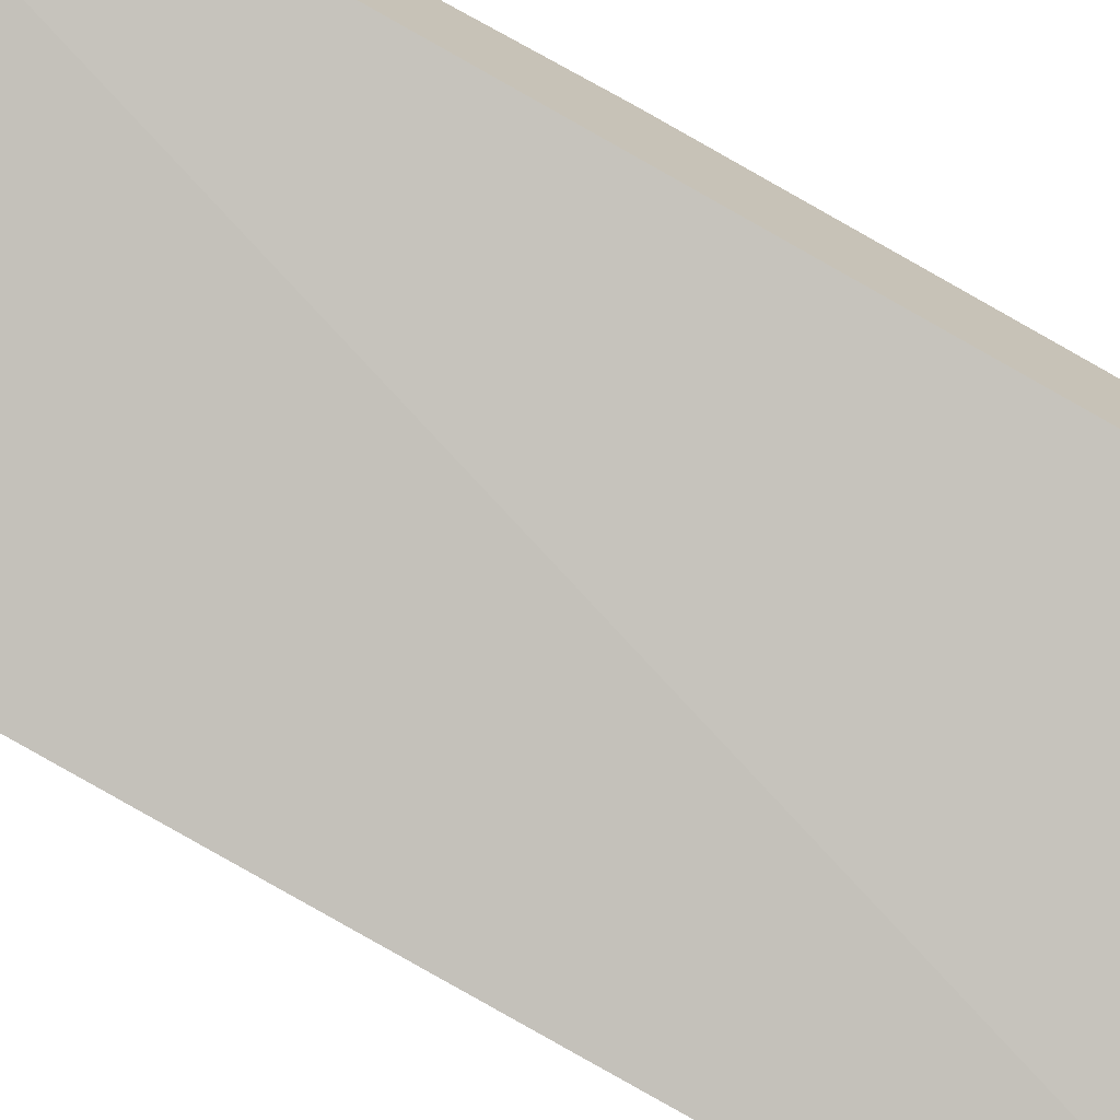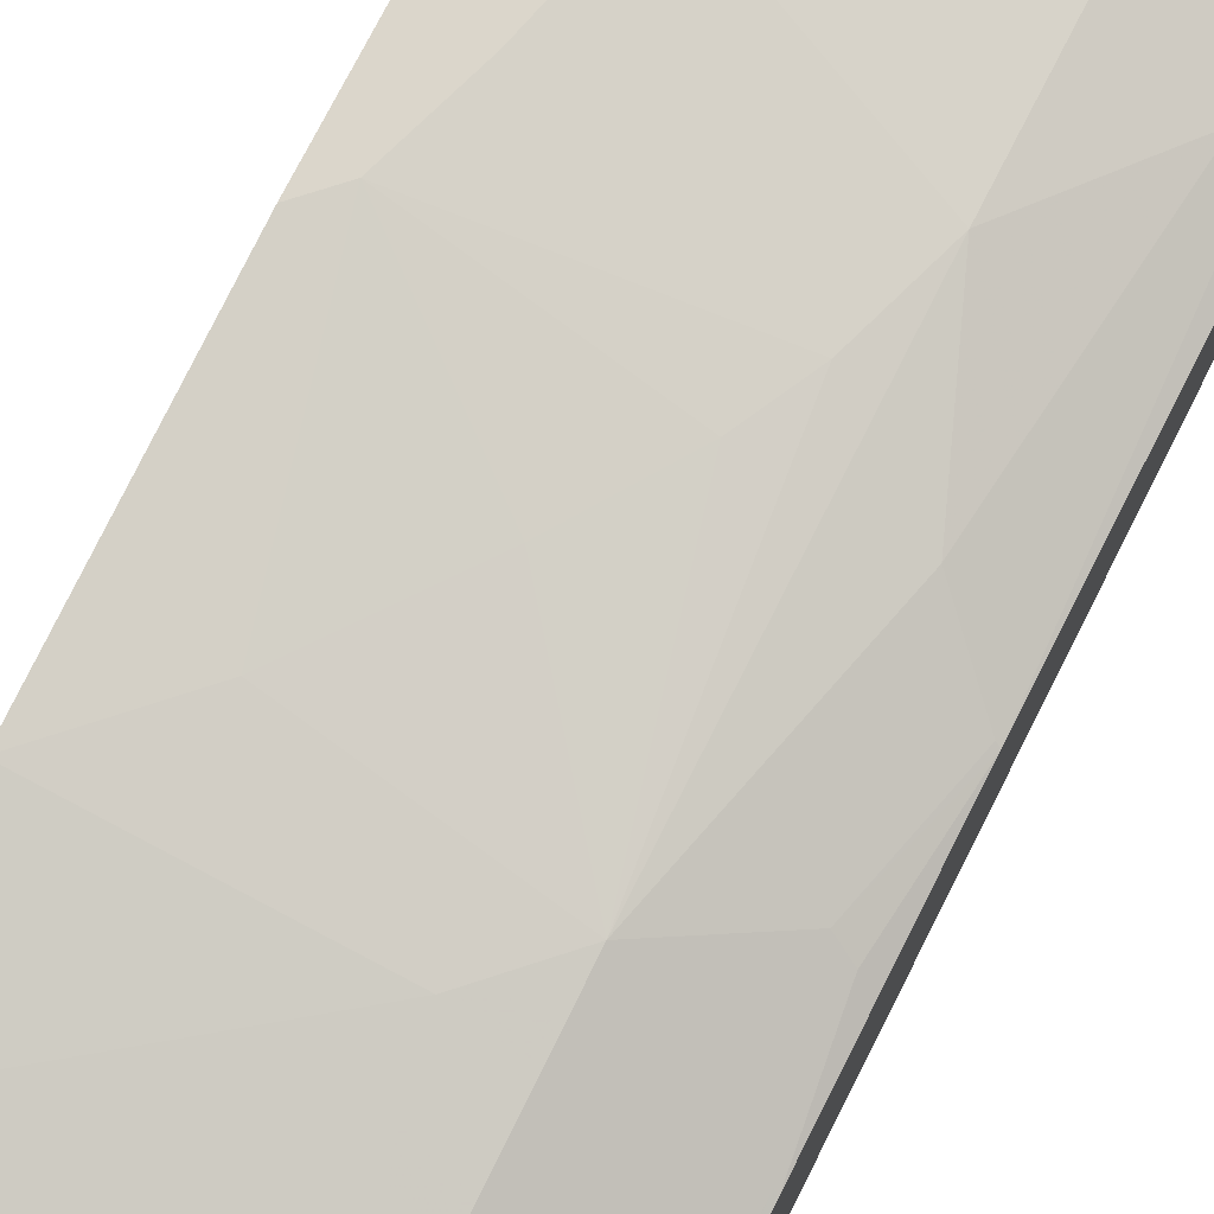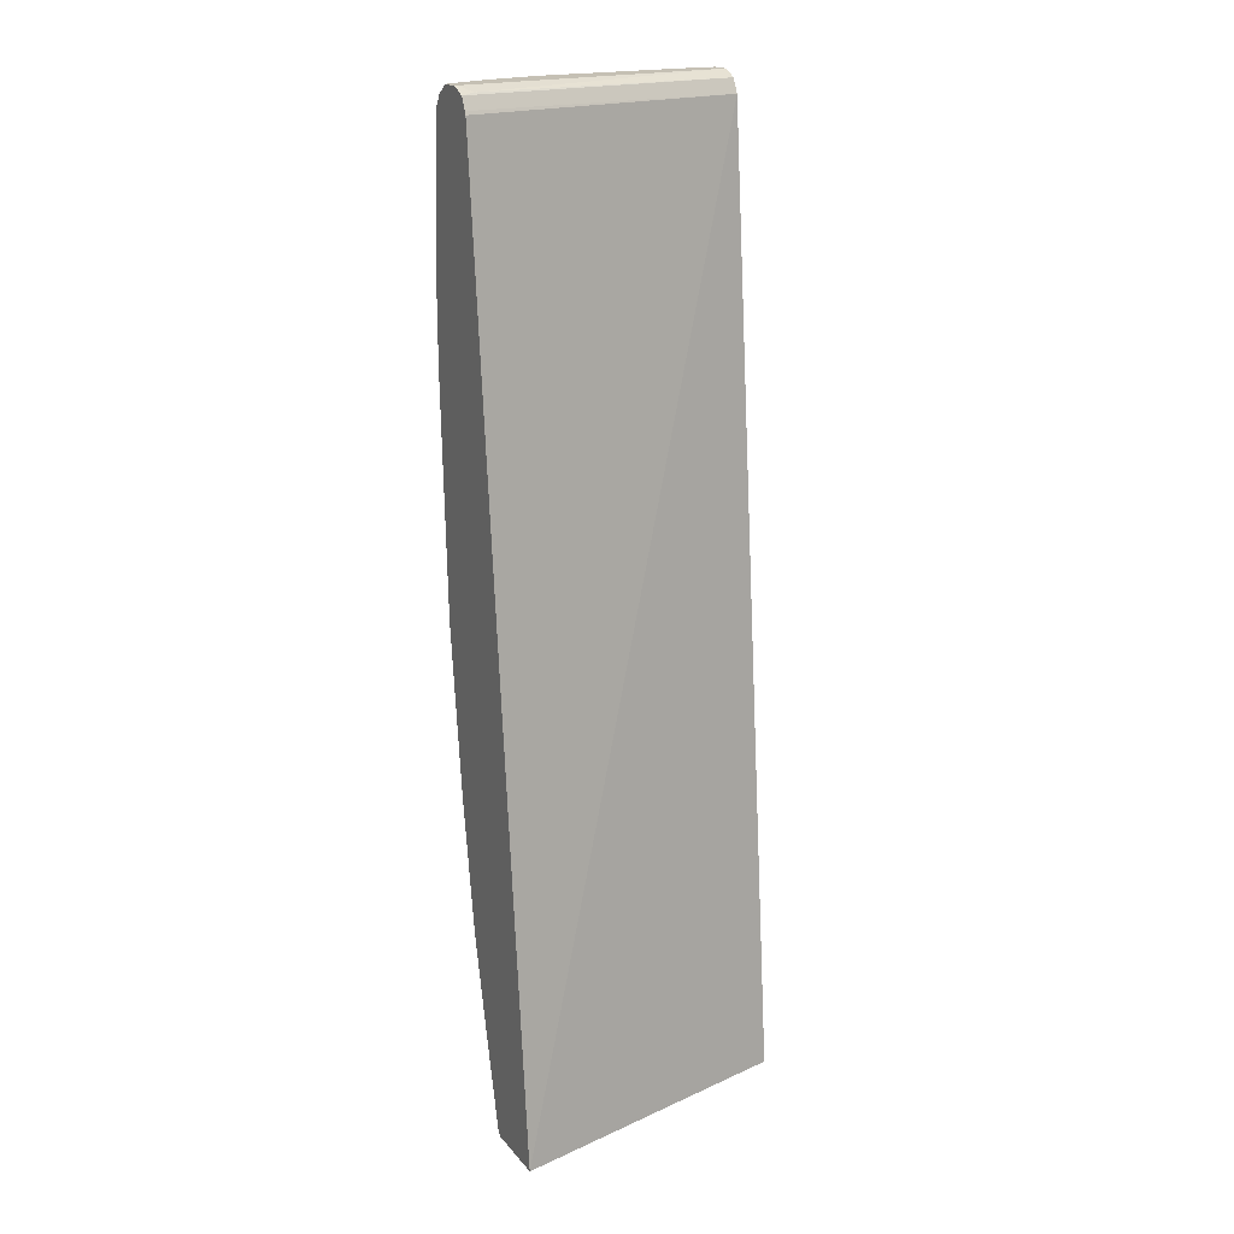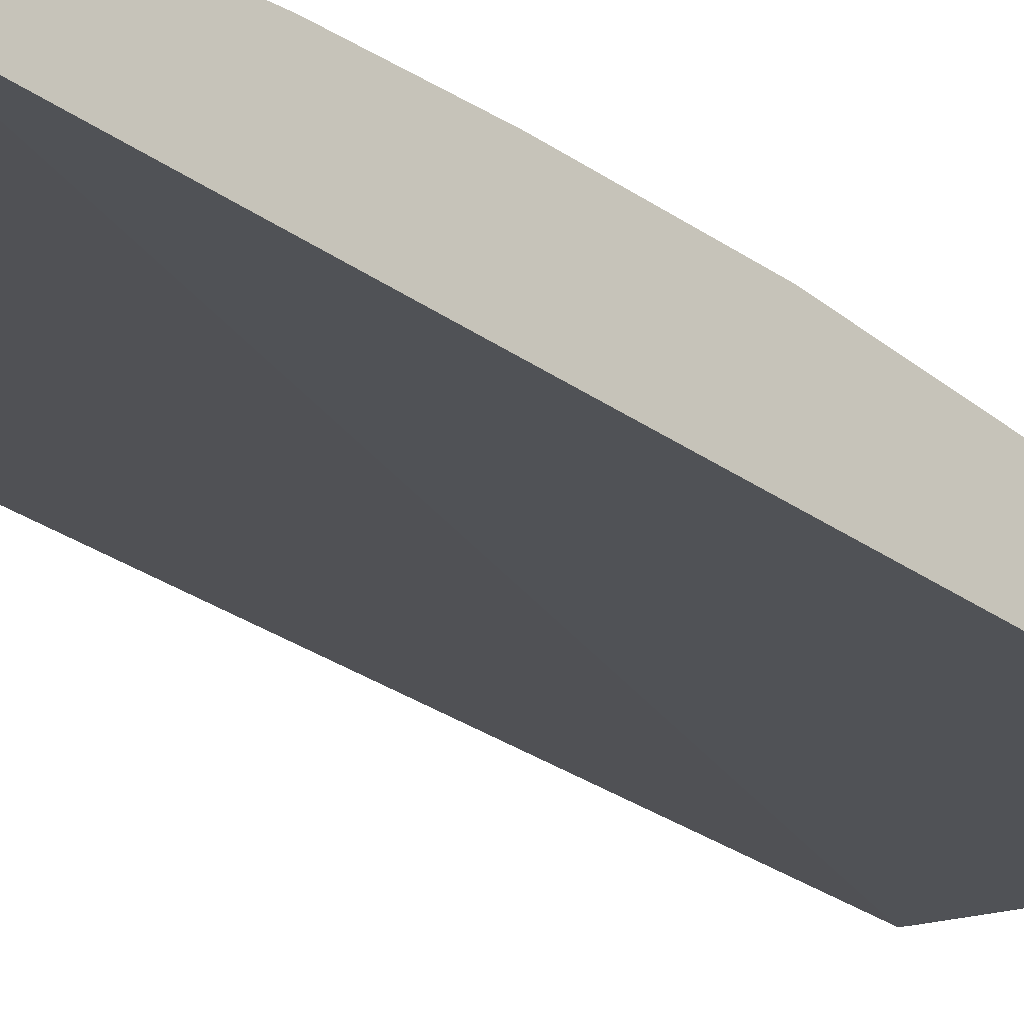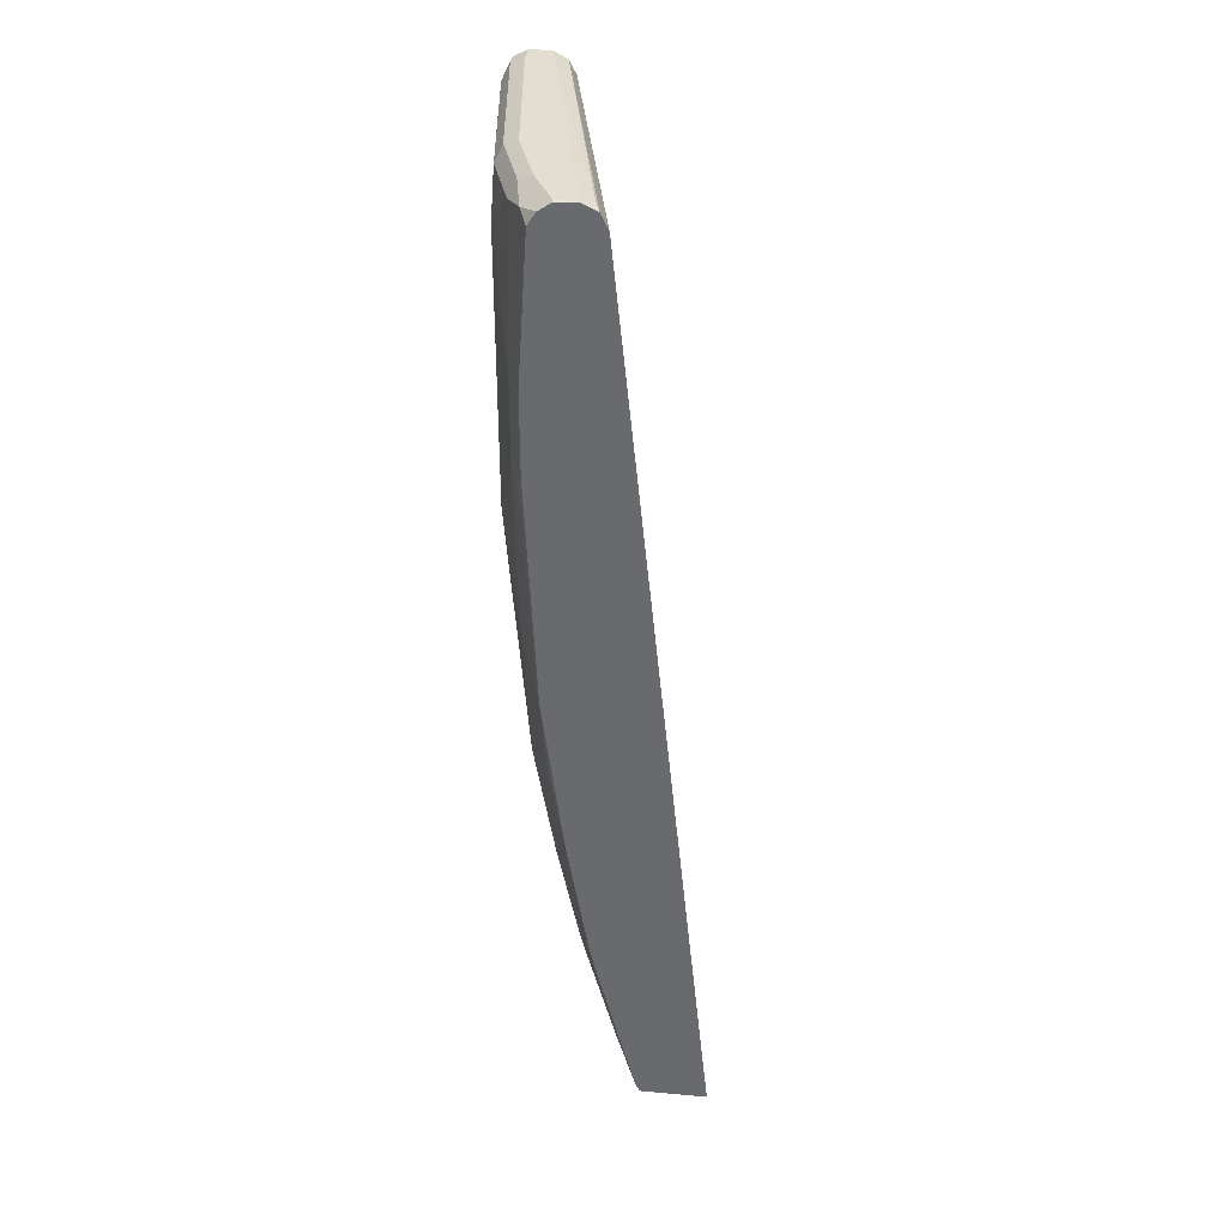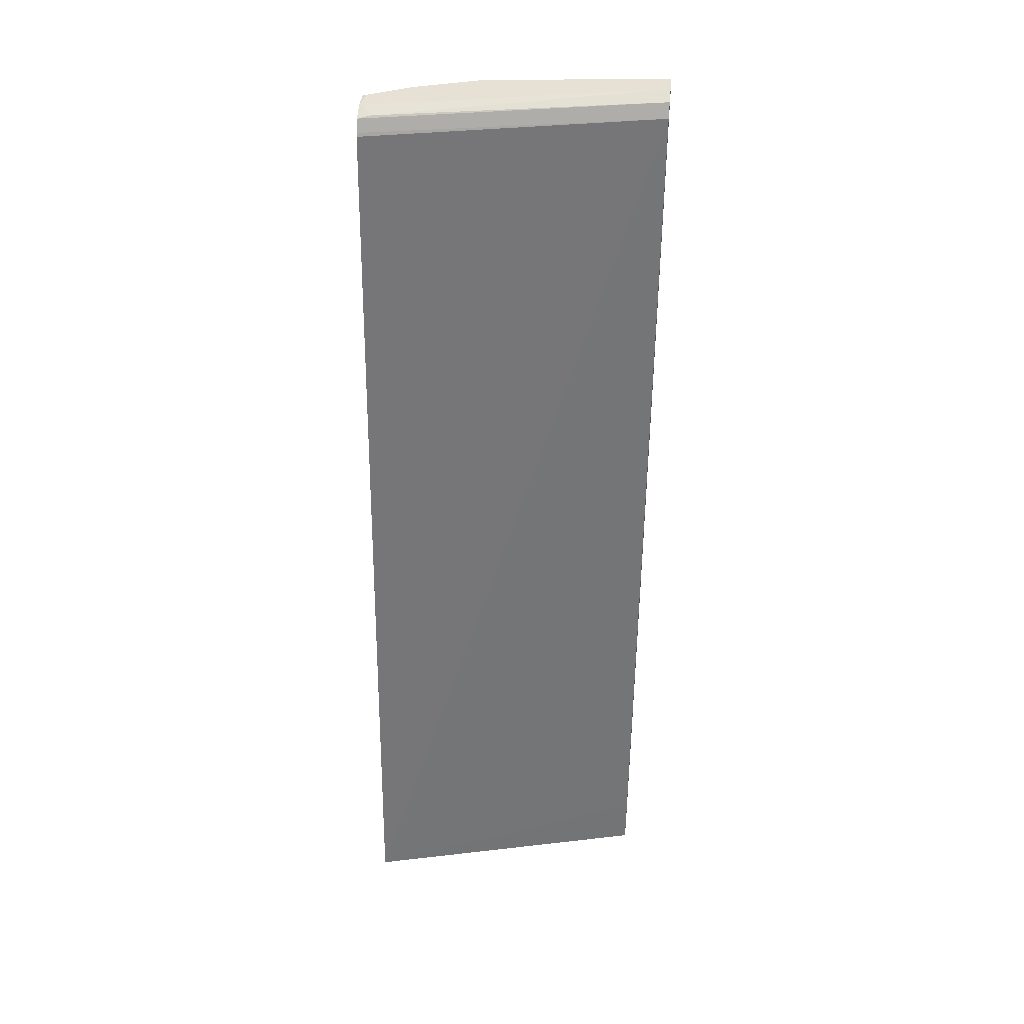
<metadata>
{"format":"obj","ext":"obj","renderer":"f3d","projection":"perspective","resolution":1024,"background":"white","views":[{"elev":-74.0,"azim":-118.8,"up":"+Z"},{"elev":73.6,"azim":26.9,"up":"+Z"},{"elev":18.4,"azim":153.0,"up":"+Y"},{"elev":-33.5,"azim":40.8,"up":"+Z"},{"elev":36.1,"azim":96.8,"up":"+Y"},{"elev":39.3,"azim":-174.3,"up":"+Y"}]}
</metadata>
<code>
v 0.0001101 -0.1579 0.6491
v 0.2366 -0.1579 0.5903
v 0.0001101 -0.1579 0.6909
v 0.0001101 -0.1171 0.6527
v 0.2366 -0.1579 0.6443
v 0.0001101 0.6024 0.7196
v 0.2366 0.6013 0.6683
v 0.01676 -0.1579 0.6909
v 0.01676 -0.145 0.6973
v 0.0001101 -0.1449 0.6974
v 0.2366 -0.1532 0.6474
v 0.2291 -0.1579 0.6485
v 0.0001101 0.6136 0.7252
v 0.2366 0.604 0.6695
v 0.09317 -0.1579 0.6862
v 0.01676 -0.1338 0.7029
v 0.0001101 -0.1338 0.7029
v 0.2366 -0.1499 0.6482
v 0.2287 -0.1059 0.6639
v 0.2259 -0.1213 0.6611
v 0.2343 -0.1527 0.6485
v 0.1938 -0.1579 0.6641
v 0.0001101 0.6192 0.7364
v 0.2259 0.615 0.6778
v 0.2366 0.6135 0.6743
v 0.1107 -0.1579 0.6846
v 0.0837 -0.1004 0.7029
v 0.01676 -0.0669 0.7196
v 0.1172 -0.1506 0.6862
v 0.0001101 -0.0669 0.7196
v 0.2366 -0.08341 0.6653
v 0.2176 -0.1192 0.6653
v 0.2287 -0.03898 0.6806
v 0.2176 -0.05229 0.682
v 0.1841 -0.1579 0.6679
v 0.1674 -0.06903 0.6987
v 0.0001101 0.6192 0.7531
v 0.2343 0.6192 0.6862
v 0.2366 0.6192 0.6862
v 0.1339 -0.1527 0.682
v 0.1506 -0.1338 0.6862
v 0.0837 -0.03343 0.7196
v 0.0001101 0.0001167 0.7364
v 0.2366 -0.01601 0.6817
v 0.2366 -0.0011 0.685
v 0.2343 4.063e-05 0.6862
v 0.2176 -0.03343 0.6862
v 0.1785 -0.05572 0.6973
v 0.1674 -0.05016 0.7029
v 0.1506 -0.0669 0.7029
v 0.01676 0.6192 0.7531
v 0.0001101 0.6136 0.7643
v 0.2343 0.6192 0.7029
v 0.2366 0.6187 0.7024
v 0.1506 0.01678 0.7196
v 0.06696 0.05025 0.7364
v 0.0001101 0.1005 0.7531
v 0.2366 0.09931 0.7017
v 0.2343 0.1005 0.7029
v 0.1674 0.1339 0.7364
v 0.1785 0.02796 0.7141
v 0.1841 -0.01669 0.7029
v 0.1674 0.03351 0.7196
v 0.1506 0.6192 0.7364
v 0.01118 0.6136 0.7643
v 0.0001101 0.6026 0.7698
v 0.2008 0.6192 0.7196
v 0.2231 0.6081 0.7252
v 0.2366 0.6169 0.7053
v 0.1339 0.1005 0.7364
v 0.01676 0.1172 0.7531
v 0.0001101 0.1006 0.7531
v 0.2287 0.1618 0.7141
v 0.2366 0.2331 0.7185
v 0.05022 0.1507 0.7531
v 0.2176 0.1674 0.7196
v 0.2343 0.2343 0.7196
v 0.1841 0.2009 0.7364
v 0.1674 0.3514 0.7531
v 0.1506 0.3012 0.7531
v 0.1339 0.2677 0.7531
v 0.1004 0.2176 0.7531
v 0.145 0.6136 0.7476
v 0.01676 0.6024 0.7699
v 0.0001101 0.6024 0.7699
v 0.1952 0.6136 0.7308
v 0.1729 0.6081 0.742
v 0.2008 0.6024 0.7364
v 0.2366 0.602 0.7192
v 0.2366 0.612 0.7125
v 0.01676 0.2845 0.7699
v 0.0001101 0.2679 0.7699
v 0.2366 0.4207 0.7268
v 0.2287 0.4128 0.7308
v 0.2176 0.4183 0.7364
v 0.2008 0.2677 0.7364
v 0.05022 0.4016 0.7699
v 0.03348 0.3347 0.7699
v 0.1674 0.569 0.7531
v 0.1506 0.6024 0.7531
v 0.03348 0.5857 0.7699
v 0.2176 0.4853 0.7364
v 0.2366 0.4876 0.7268
v 0.05022 0.502 0.7699
f 53 69 54
f 59 73 60
f 58 74 73
f 58 73 59
f 56 70 57
f 57 70 71
f 55 60 70
f 55 63 60
f 57 71 72
f 60 75 71
f 36 49 50
f 60 63 61
f 60 73 76
f 60 76 77
f 60 77 78
f 60 78 79
f 60 79 80
f 60 80 81
f 60 81 82
f 60 82 75
f 53 68 69
f 64 83 86
f 60 71 70
f 53 67 68
f 43 56 57
f 51 83 64
f 64 86 67
f 36 50 41
f 37 52 65
f 37 65 51
f 39 53 54
f 42 50 55
f 42 55 70
f 42 70 56
f 42 56 43
f 45 58 59
f 52 66 65
f 45 59 46
f 46 60 61
f 46 61 62
f 46 62 48
f 46 48 47
f 48 62 61
f 48 61 63
f 48 63 49
f 49 63 55
f 49 55 50
f 51 65 83
f 46 59 60
f 65 66 84
f 83 84 100
f 66 85 84
f 79 99 104
f 79 104 97
f 80 91 81
f 81 91 82
f 83 100 87
f 84 85 92
f 84 92 91
f 84 91 98
f 84 98 97
f 84 97 104
f 79 102 99
f 84 104 101
f 88 100 99
f 88 99 102
f 88 102 89
f 89 102 103
f 93 103 102
f 93 102 95
f 93 95 94
f 99 100 101
f 99 101 104
f 36 48 49
f 84 101 100
f 65 84 83
f 79 95 102
f 79 91 80
f 67 86 68
f 68 87 100
f 68 100 88
f 68 88 89
f 68 89 90
f 68 90 69
f 68 86 83
f 68 83 87
f 71 75 91
f 71 91 92
f 79 96 95
f 71 92 72
f 74 93 94
f 74 94 95
f 74 95 77
f 74 77 76
f 75 82 91
f 77 95 96
f 77 96 78
f 78 96 79
f 79 97 98
f 79 98 91
f 73 74 76
f 35 36 41
f 2 89 103
f 34 48 36
f 2 7 14
f 2 14 25
f 2 25 39
f 2 39 54
f 2 54 69
f 2 69 90
f 2 90 89
f 2 103 93
f 2 93 74
f 2 74 58
f 2 58 45
f 2 45 44
f 2 44 31
f 2 31 18
f 2 18 11
f 2 11 5
f 3 8 9
f 3 9 10
f 5 11 12
f 6 13 14
f 6 14 7
f 2 6 7
f 1 4 2
f 1 6 4
f 1 13 6
f 35 41 40
f 1 2 5
f 1 5 12
f 1 12 22
f 1 22 35
f 1 35 26
f 1 26 15
f 1 15 8
f 1 8 3
f 1 3 10
f 8 15 9
f 1 10 17
f 1 30 43
f 1 43 57
f 1 57 72
f 1 72 92
f 1 92 85
f 1 85 66
f 1 66 52
f 1 52 37
f 1 37 23
f 1 23 13
f 1 17 30
f 9 15 16
f 2 4 6
f 9 17 10
f 23 51 64
f 23 64 67
f 23 67 53
f 23 53 39
f 23 39 38
f 23 38 24
f 24 38 25
f 25 38 39
f 26 35 40
f 26 41 29
f 27 29 41
f 27 41 50
f 27 50 42
f 28 42 43
f 28 43 30
f 31 44 33
f 32 34 36
f 33 44 45
f 33 45 46
f 33 46 47
f 33 47 48
f 9 16 17
f 33 48 34
f 23 37 51
f 22 36 35
f 26 40 41
f 22 32 36
f 11 18 19
f 11 19 20
f 11 20 21
f 11 21 22
f 11 22 12
f 13 23 24
f 13 24 25
f 13 25 14
f 16 27 42
f 16 42 28
f 16 28 30
f 15 26 16
f 16 26 29
f 16 29 27
f 18 31 19
f 19 32 20
f 19 31 33
f 19 33 34
f 19 34 32
f 16 30 17
f 20 32 21
f 21 32 22

</code>
